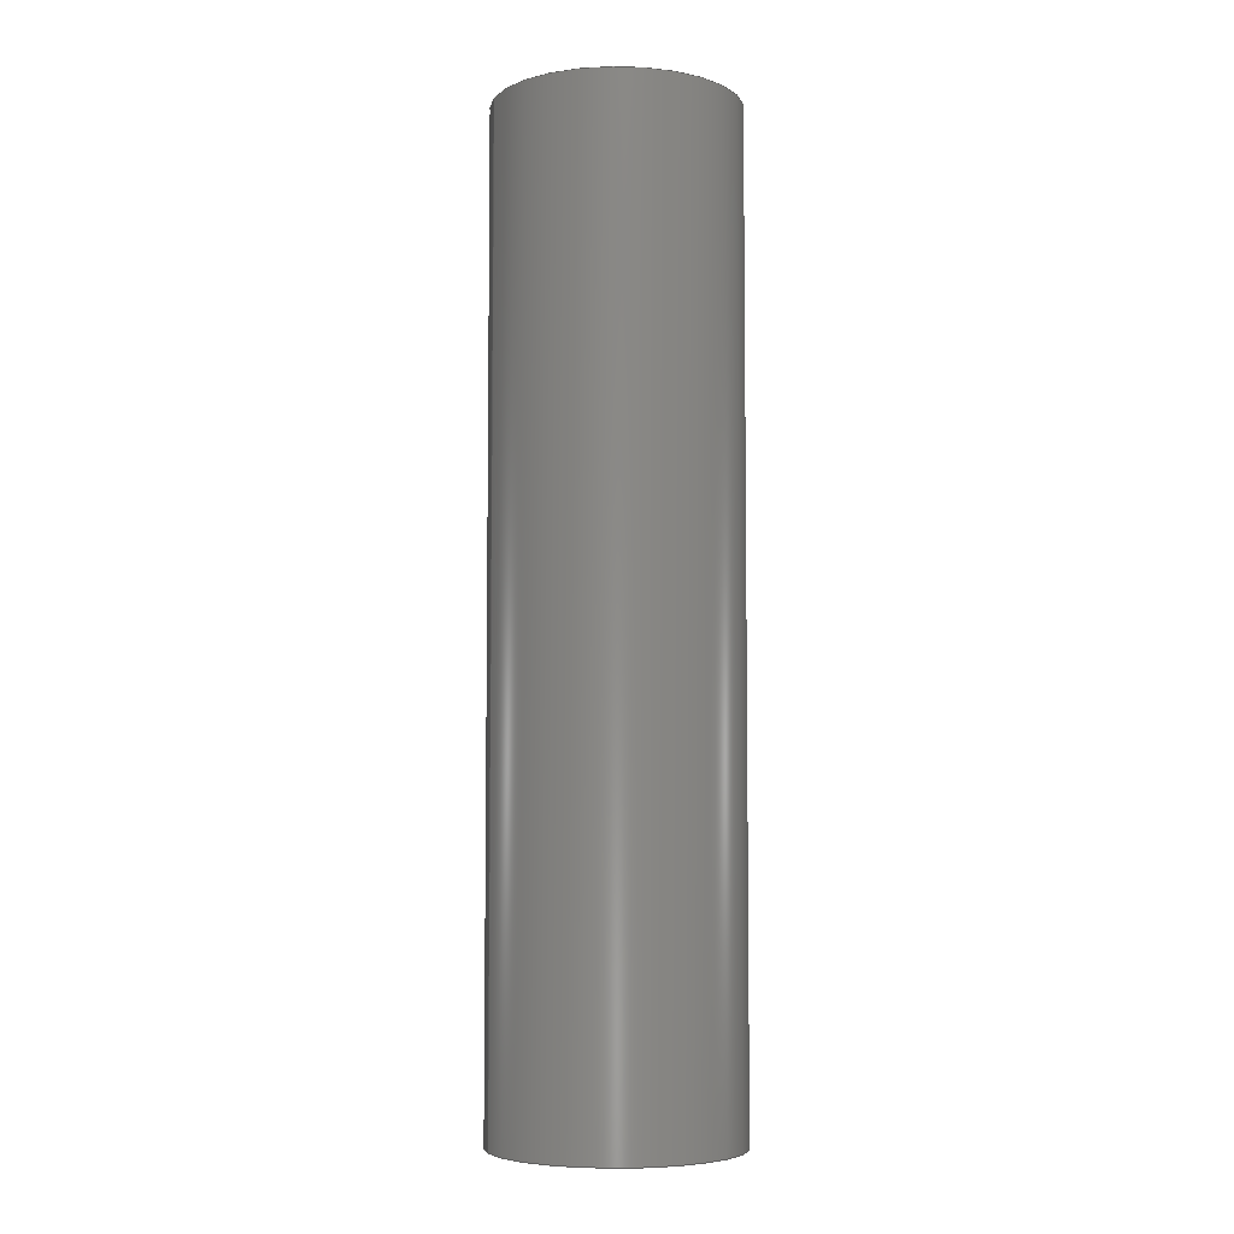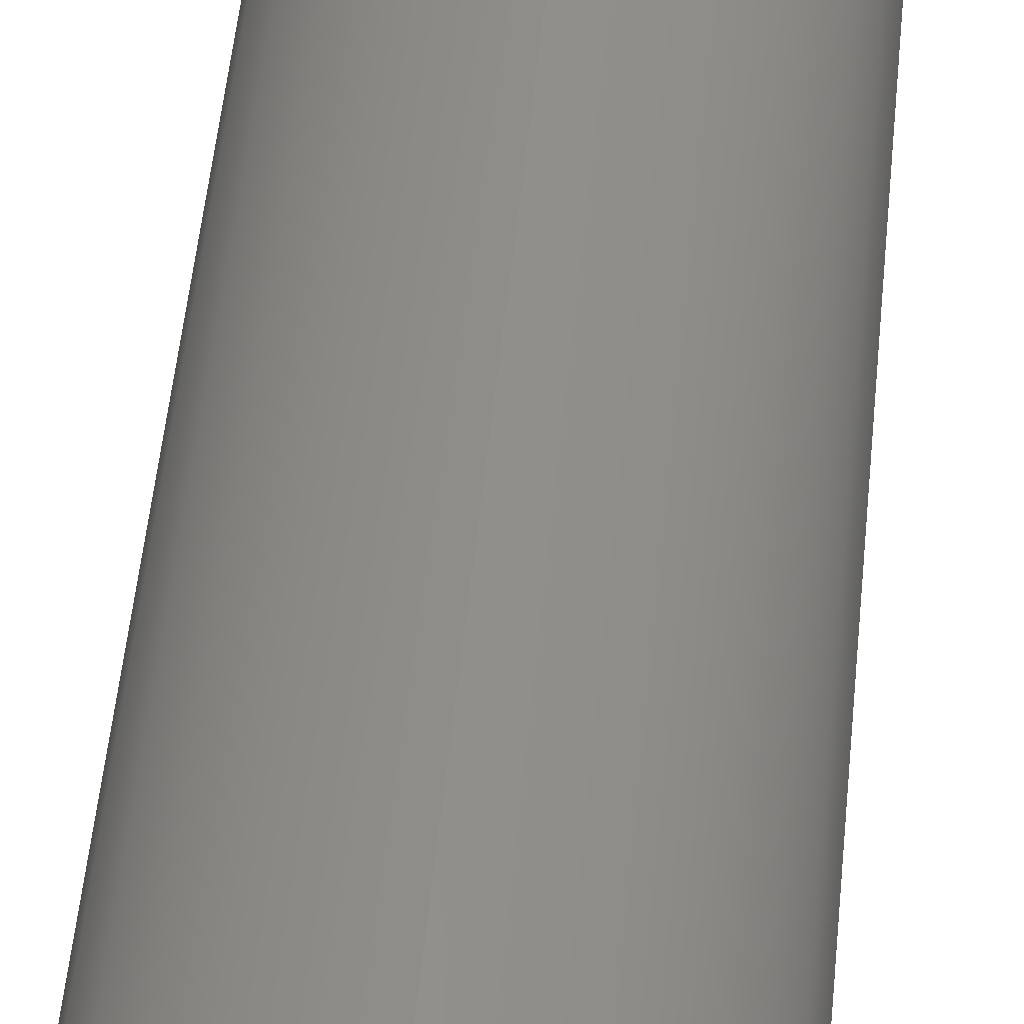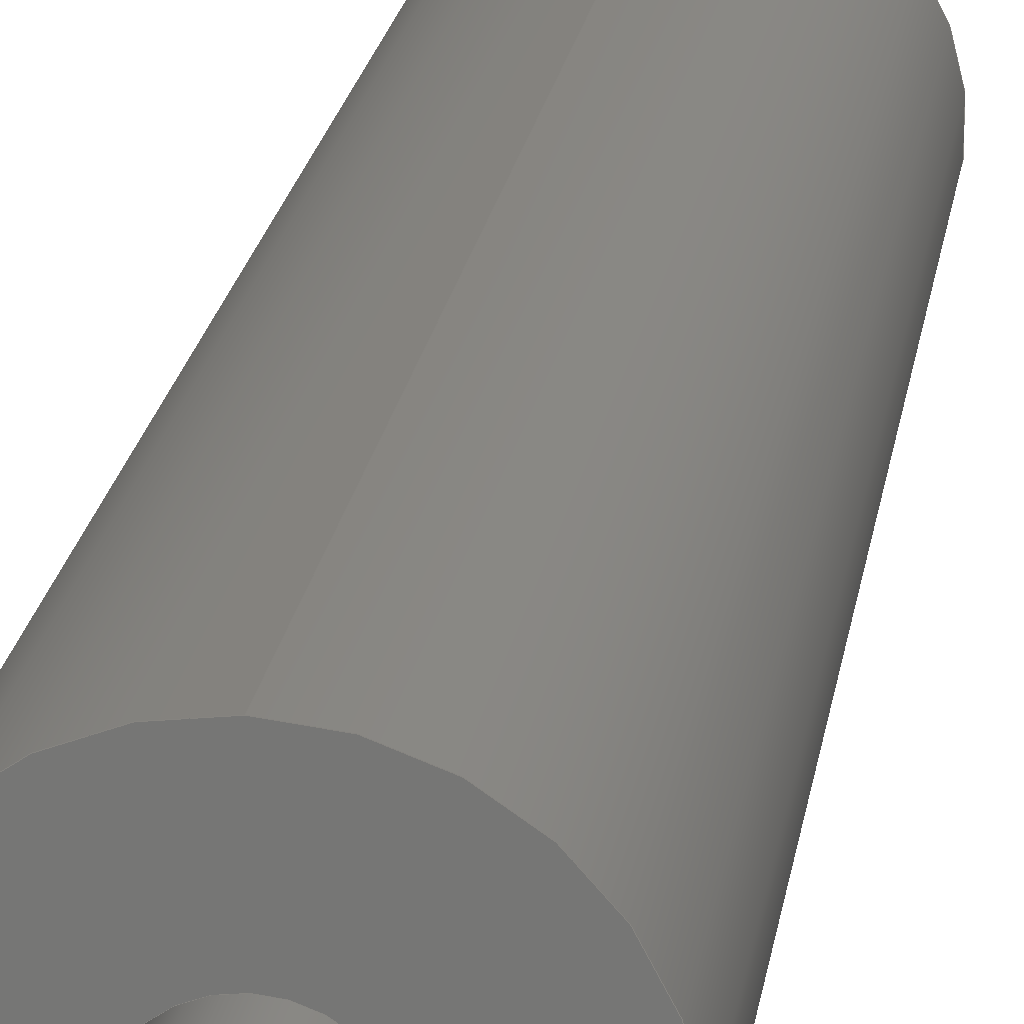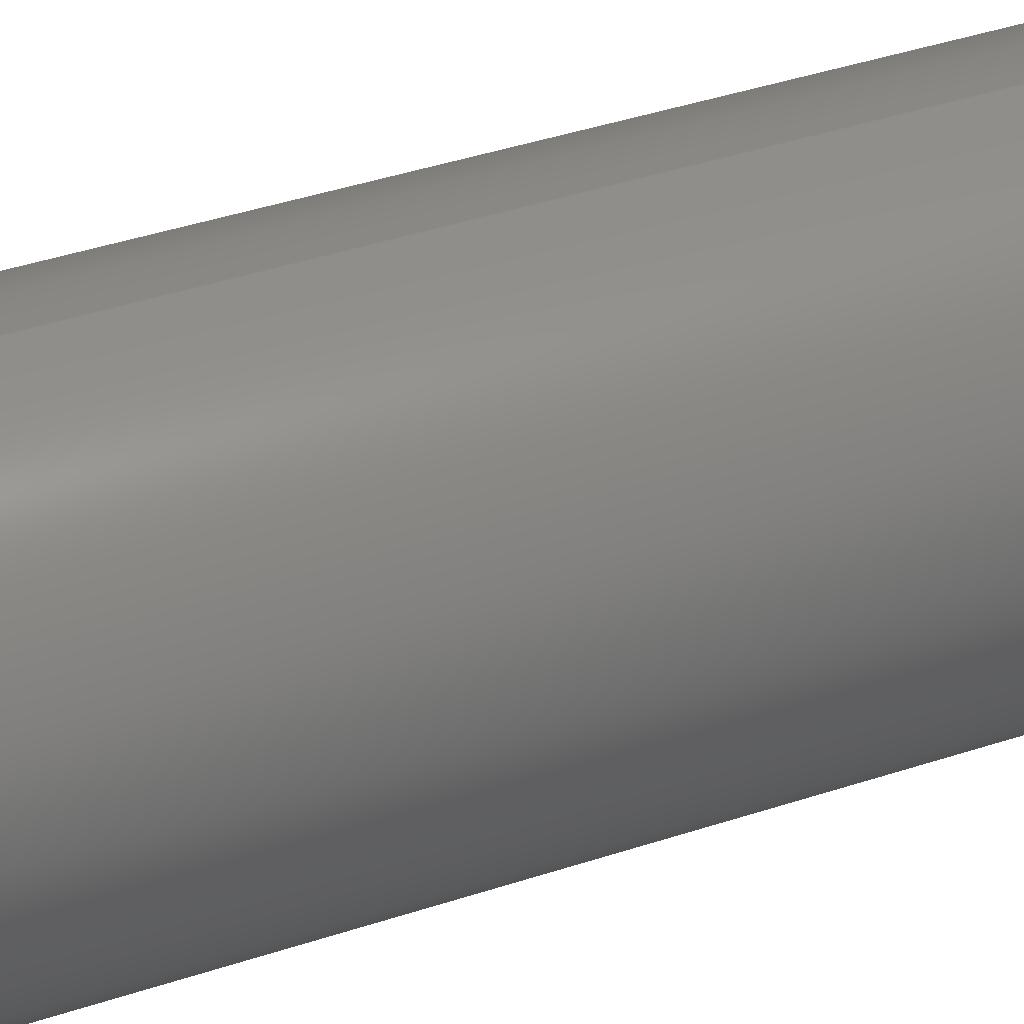
<metadata>
{"format":"step","ext":"step","renderer":"f3d","projection":"perspective","resolution":1024,"background":"white","views":[{"elev":-5.6,"azim":71.5,"up":"+Y"},{"elev":48.5,"azim":-174.7,"up":"+Z"},{"elev":20.2,"azim":8.1,"up":"+Z"},{"elev":35.1,"azim":-114.8,"up":"+Z"}]}
</metadata>
<code>
ISO-10303-21;
DATA;
#1 = EDGE_CURVE ( 'NONE', #152, #150, #119, .T. ) ;
#2 = CARTESIAN_POINT ( 'NONE',  ( 0, -18, 0 ) ) ;
#3 = STYLED_ITEM ( 'NONE', ( #129 ), #89 ) ;
#4 = ADVANCED_BREP_SHAPE_REPRESENTATION ( '1004-PF - TOP BOTTOM PLATE SPACER', ( #89, #8 ), #172 ) ;
#5 = UNCERTAINTY_MEASURE_WITH_UNIT (LENGTH_MEASURE( 1e-05 ), #34, 'distance_accuracy_value', 'NONE');
#6 = CARTESIAN_POINT ( 'NONE',  ( 0, 18, 0 ) ) ;
#7 = EDGE_LOOP ( 'NONE', ( #148, #171, #62, #137 ) ) ;
#8 = AXIS2_PLACEMENT_3D ( 'NONE', #51, #118, #55 ) ;
#9 = EDGE_LOOP ( 'NONE', ( #25, #149, #42, #67 ) ) ;
#10 = DIRECTION ( 'NONE',  ( -0, -1, -0 ) ) ;
#11 = ORIENTED_EDGE ( 'NONE', *, *, #1, .F. ) ;
#12 = EDGE_LOOP ( 'NONE', ( #78, #135 ) ) ;
#13 = PLANE ( 'NONE',  #120 ) ;
#14 = AXIS2_PLACEMENT_3D ( 'NONE', #18, #76, #147 ) ;
#15 = AXIS2_PLACEMENT_3D ( 'NONE', #106, #79, #22 ) ;
#16 = ADVANCED_FACE ( 'NONE', ( #198 ), #44, .T. ) ;
#17 = DIRECTION ( 'NONE',  ( -0, 1, -0 ) ) ;
#18 = CARTESIAN_POINT ( 'NONE',  ( 0, 18, 0 ) ) ;
#19 = CYLINDRICAL_SURFACE ( 'NONE', #14, 4.5 ) ;
#20 = CARTESIAN_POINT ( 'NONE',  ( 0, -18, 0 ) ) ;
#21 = VERTEX_POINT ( 'NONE', #36 ) ;
#22 = DIRECTION ( 'NONE',  ( 0, 0, -1 ) ) ;
#23 =( NAMED_UNIT ( * ) PLANE_ANGLE_UNIT ( ) SI_UNIT ( $, .RADIAN. ) );
#24 = VERTEX_POINT ( 'NONE', #100 ) ;
#25 = ORIENTED_EDGE ( 'NONE', *, *, #47, .F. ) ;
#26 = DIRECTION ( 'NONE',  ( 0, 0, 1 ) ) ;
#27 = CIRCLE ( 'NONE', #199, 1.6 ) ;
#28 = ADVANCED_FACE ( 'NONE', ( #170, #186 ), #13, .F. ) ;
#29 = CARTESIAN_POINT ( 'NONE',  ( 0, -18, 0 ) ) ;
#30 = CARTESIAN_POINT ( 'NONE',  ( 0, 18, 0 ) ) ;
#31 = DIRECTION ( 'NONE',  ( -0, 1, -0 ) ) ;
#32 = CARTESIAN_POINT ( 'NONE',  ( 0, 18, -4.5 ) ) ;
#33 = CARTESIAN_POINT ( 'NONE',  ( 0, 18, 0 ) ) ;
#34 =( LENGTH_UNIT ( ) NAMED_UNIT ( * ) SI_UNIT ( .MILLI., .METRE. ) );
#35 = DIRECTION ( 'NONE',  ( -0, 1, -0 ) ) ;
#36 = CARTESIAN_POINT ( 'NONE',  ( 1.959e-16, -18, -1.6 ) ) ;
#37 = PLANE ( 'NONE',  #130 ) ;
#38 = DIRECTION ( 'NONE',  ( 0, 0, 1 ) ) ;
#39 = DIRECTION ( 'NONE',  ( 0, 1, 0 ) ) ;
#40 = AXIS2_PLACEMENT_3D ( 'NONE', #181, #39, #26 ) ;
#41 =( GEOMETRIC_REPRESENTATION_CONTEXT ( 3 ) GLOBAL_UNCERTAINTY_ASSIGNED_CONTEXT ( ( #5 ) ) GLOBAL_UNIT_ASSIGNED_CONTEXT ( ( #34, #193, #94 ) ) REPRESENTATION_CONTEXT ( 'NONE', 'WORKASPACE' ) );
#42 = ORIENTED_EDGE ( 'NONE', *, *, #1, .T. ) ;
#43 = APPLICATION_PROTOCOL_DEFINITION ( 'draft international standard', 'automotive_design', 1998, #110 ) ;
#44 = CYLINDRICAL_SURFACE ( 'NONE', #15, 4.5 ) ;
#45 = DIRECTION ( 'NONE',  ( -0, -1, -0 ) ) ;
#46 = CYLINDRICAL_SURFACE ( 'NONE', #140, 1.6 ) ;
#47 = EDGE_CURVE ( 'NONE', #188, #99, #195, .T. ) ;
#48 = ORIENTED_EDGE ( 'NONE', *, *, #164, .F. ) ;
#49 = ORIENTED_EDGE ( 'NONE', *, *, #60, .T. ) ;
#50 = AXIS2_PLACEMENT_3D ( 'NONE', #20, #17, #70 ) ;
#51 = CARTESIAN_POINT ( 'NONE',  ( 0, 0, 0 ) ) ;
#52 = ORIENTED_EDGE ( 'NONE', *, *, #154, .F. ) ;
#53 = SHAPE_DEFINITION_REPRESENTATION ( #98, #4 ) ;
#54 = ORIENTED_EDGE ( 'NONE', *, *, #47, .T. ) ;
#55 = DIRECTION ( 'NONE',  ( 1, 0, 0 ) ) ;
#56 = CARTESIAN_POINT ( 'NONE',  ( 0, 18, 1.6 ) ) ;
#57 = DIRECTION ( 'NONE',  ( 0, 1, 0 ) ) ;
#58 = CIRCLE ( 'NONE', #142, 4.5 ) ;
#59 = LINE ( 'NONE', #160, #192 ) ;
#60 = EDGE_CURVE ( 'NONE', #167, #24, #68, .T. ) ;
#61 = EDGE_CURVE ( 'NONE', #188, #152, #85, .T. ) ;
#62 = ORIENTED_EDGE ( 'NONE', *, *, #102, .T. ) ;
#63 = CIRCLE ( 'NONE', #50, 1.6 ) ;
#64 = EDGE_CURVE ( 'NONE', #99, #150, #58, .T. ) ;
#65 = ORIENTED_EDGE ( 'NONE', *, *, #111, .F. ) ;
#66 =( NAMED_UNIT ( * ) SI_UNIT ( $, .STERADIAN. ) SOLID_ANGLE_UNIT ( ) );
#67 = ORIENTED_EDGE ( 'NONE', *, *, #82, .T. ) ;
#68 = LINE ( 'NONE', #56, #146 ) ;
#69 = AXIS2_PLACEMENT_3D ( 'NONE', #6, #35, #163 ) ;
#70 = DIRECTION ( 'NONE',  ( 0, 0, 1 ) ) ;
#71 = SURFACE_SIDE_STYLE ('',( #158 ) ) ;
#72 = DIRECTION ( 'NONE',  ( 0, 0, 1 ) ) ;
#73 = COLOUR_RGB ( '',0.7922, 0.8196, 0.9333 ) ;
#74 = EDGE_CURVE ( 'NONE', #21, #167, #27, .T. ) ;
#75 = CYLINDRICAL_SURFACE ( 'NONE', #101, 1.6 ) ;
#76 = DIRECTION ( 'NONE',  ( -0, -1, -0 ) ) ;
#77 = VECTOR ( 'NONE', #10, 1000 ) ;
#78 = ORIENTED_EDGE ( 'NONE', *, *, #197, .T. ) ;
#79 = DIRECTION ( 'NONE',  ( -0, -1, -0 ) ) ;
#80 = CIRCLE ( 'NONE', #185, 1.6 ) ;
#81 = CARTESIAN_POINT ( 'NONE',  ( 0, 18, -4.5 ) ) ;
#82 = EDGE_CURVE ( 'NONE', #150, #99, #178, .T. ) ;
#83 = ORIENTED_EDGE ( 'NONE', *, *, #164, .T. ) ;
#84 = DIRECTION ( 'NONE',  ( 0, 1, 0 ) ) ;
#85 = CIRCLE ( 'NONE', #95, 4.5 ) ;
#86 = DIRECTION ( 'NONE',  ( 0, -0, 1 ) ) ;
#87 = DIRECTION ( 'NONE',  ( 0, 1, 0 ) ) ;
#88 = VERTEX_POINT ( 'NONE', #176 ) ;
#89 = MANIFOLD_SOLID_BREP ( 'M3 Clearance Hole1', #189 ) ;
#90 = DIRECTION ( 'NONE',  ( 0, 0, 1 ) ) ;
#91 = CARTESIAN_POINT ( 'NONE',  ( 5.511e-16, 18, 4.5 ) ) ;
#92 = ADVANCED_FACE ( 'NONE', ( #113 ), #75, .F. ) ;
#93 = DIRECTION ( 'NONE',  ( 0, 0, 1 ) ) ;
#94 =( NAMED_UNIT ( * ) SI_UNIT ( $, .STERADIAN. ) SOLID_ANGLE_UNIT ( ) );
#95 = AXIS2_PLACEMENT_3D ( 'NONE', #180, #87, #155 ) ;
#96 = ADVANCED_FACE ( 'NONE', ( #177 ), #19, .T. ) ;
#97 = CARTESIAN_POINT ( 'NONE',  ( 0, -18, 0 ) ) ;
#98 = PRODUCT_DEFINITION_SHAPE ( 'NONE', 'NONE',  #115 ) ;
#99 = VERTEX_POINT ( 'NONE', #131 ) ;
#100 = CARTESIAN_POINT ( 'NONE',  ( 0, 18, 1.6 ) ) ;
#101 = AXIS2_PLACEMENT_3D ( 'NONE', #33, #162, #93 ) ;
#102 = EDGE_CURVE ( 'NONE', #88, #24, #105, .T. ) ;
#103 = FACE_OUTER_BOUND ( 'NONE', #12, .T. ) ;
#104 = DIRECTION ( 'NONE',  ( 0, -0, 1 ) ) ;
#105 = CIRCLE ( 'NONE', #69, 1.6 ) ;
#106 = CARTESIAN_POINT ( 'NONE',  ( 0, 18, 0 ) ) ;
#107 = DIRECTION ( 'NONE',  ( -0, 1, -0 ) ) ;
#108 = CARTESIAN_POINT ( 'NONE',  ( 0, 18, 0 ) ) ;
#109 = FILL_AREA_STYLE ('',( #145 ) ) ;
#110 = APPLICATION_CONTEXT ( 'automotive_design' ) ;
#111 = EDGE_CURVE ( 'NONE', #167, #21, #63, .T. ) ;
#112 = DIRECTION ( 'NONE',  ( -0, 1, -0 ) ) ;
#113 = FACE_OUTER_BOUND ( 'NONE', #7, .T. ) ;
#114 = APPLICATION_CONTEXT ( 'automotive_design' ) ;
#115 = PRODUCT_DEFINITION ( 'UNKNOWN', '', #182, #174 ) ;
#116 = ORIENTED_EDGE ( 'NONE', *, *, #64, .F. ) ;
#117 = PRESENTATION_LAYER_ASSIGNMENT (  '', '', ( #3 ) ) ;
#118 = DIRECTION ( 'NONE',  ( 0, 0, 1 ) ) ;
#119 = LINE ( 'NONE', #81, #77 ) ;
#120 = AXIS2_PLACEMENT_3D ( 'NONE', #29, #166, #86 ) ;
#121 = ORIENTED_EDGE ( 'NONE', *, *, #74, .T. ) ;
#122 = PRODUCT ( '1004-PF - TOP BOTTOM PLATE SPACER', '1004-PF - TOP BOTTOM PLATE SPACER', '', ( #134 ) ) ;
#123 = EDGE_LOOP ( 'NONE', ( #168, #54, #133, #11 ) ) ;
#124 = CARTESIAN_POINT ( 'NONE',  ( 0, -18, -4.5 ) ) ;
#125 = UNCERTAINTY_MEASURE_WITH_UNIT (LENGTH_MEASURE( 1e-05 ), #151, 'distance_accuracy_value', 'NONE');
#126 = DIRECTION ( 'NONE',  ( -0, 1, -0 ) ) ;
#127 = CARTESIAN_POINT ( 'NONE',  ( 0, -18, 1.6 ) ) ;
#128 = ADVANCED_FACE ( 'NONE', ( #139 ), #46, .F. ) ;
#129 = PRESENTATION_STYLE_ASSIGNMENT (( #175 ) ) ;
#130 = AXIS2_PLACEMENT_3D ( 'NONE', #179, #84, #104 ) ;
#131 = CARTESIAN_POINT ( 'NONE',  ( 5.511e-16, -18, 4.5 ) ) ;
#132 = EDGE_LOOP ( 'NONE', ( #184, #121 ) ) ;
#133 = ORIENTED_EDGE ( 'NONE', *, *, #64, .T. ) ;
#134 = PRODUCT_CONTEXT ( 'NONE', #110, 'mechanical' ) ;
#135 = ORIENTED_EDGE ( 'NONE', *, *, #61, .T. ) ;
#136 = EDGE_LOOP ( 'NONE', ( #138, #116 ) ) ;
#137 = ORIENTED_EDGE ( 'NONE', *, *, #60, .F. ) ;
#138 = ORIENTED_EDGE ( 'NONE', *, *, #82, .F. ) ;
#139 = FACE_OUTER_BOUND ( 'NONE', #156, .T. ) ;
#140 = AXIS2_PLACEMENT_3D ( 'NONE', #108, #112, #144 ) ;
#141 = CIRCLE ( 'NONE', #40, 4.5 ) ;
#142 = AXIS2_PLACEMENT_3D ( 'NONE', #2, #57, #38 ) ;
#143 = DIRECTION ( 'NONE',  ( 0, 0, 1 ) ) ;
#144 = DIRECTION ( 'NONE',  ( 0, 0, 1 ) ) ;
#145 = FILL_AREA_STYLE_COLOUR ( '', #73 ) ;
#146 = VECTOR ( 'NONE', #107, 1000 ) ;
#147 = DIRECTION ( 'NONE',  ( 0, 0, -1 ) ) ;
#148 = ORIENTED_EDGE ( 'NONE', *, *, #74, .F. ) ;
#149 = ORIENTED_EDGE ( 'NONE', *, *, #197, .F. ) ;
#150 = VERTEX_POINT ( 'NONE', #124 ) ;
#151 =( LENGTH_UNIT ( ) NAMED_UNIT ( * ) SI_UNIT ( .MILLI., .METRE. ) );
#152 = VERTEX_POINT ( 'NONE', #32 ) ;
#153 = CARTESIAN_POINT ( 'NONE',  ( 5.511e-16, 18, 4.5 ) ) ;
#154 = EDGE_CURVE ( 'NONE', #21, #88, #59, .T. ) ;
#155 = DIRECTION ( 'NONE',  ( 0, 0, 1 ) ) ;
#156 = EDGE_LOOP ( 'NONE', ( #52, #65, #49, #83 ) ) ;
#157 = VECTOR ( 'NONE', #45, 1000 ) ;
#158 = SURFACE_STYLE_FILL_AREA ( #109 ) ;
#159 = DIRECTION ( 'NONE',  ( 0, 1, 0 ) ) ;
#160 = CARTESIAN_POINT ( 'NONE',  ( 1.959e-16, 18, -1.6 ) ) ;
#161 = FACE_BOUND ( 'NONE', #183, .T. ) ;
#162 = DIRECTION ( 'NONE',  ( -0, 1, -0 ) ) ;
#163 = DIRECTION ( 'NONE',  ( 0, 0, 1 ) ) ;
#164 = EDGE_CURVE ( 'NONE', #24, #88, #80, .T. ) ;
#165 = ORIENTED_EDGE ( 'NONE', *, *, #102, .F. ) ;
#166 = DIRECTION ( 'NONE',  ( 0, 1, 0 ) ) ;
#167 = VERTEX_POINT ( 'NONE', #127 ) ;
#168 = ORIENTED_EDGE ( 'NONE', *, *, #61, .F. ) ;
#169 = AXIS2_PLACEMENT_3D ( 'NONE', #190, #159, #143 ) ;
#170 = FACE_BOUND ( 'NONE', #132, .T. ) ;
#171 = ORIENTED_EDGE ( 'NONE', *, *, #154, .T. ) ;
#172 =( GEOMETRIC_REPRESENTATION_CONTEXT ( 3 ) GLOBAL_UNCERTAINTY_ASSIGNED_CONTEXT ( ( #125 ) ) GLOBAL_UNIT_ASSIGNED_CONTEXT ( ( #151, #23, #66 ) ) REPRESENTATION_CONTEXT ( 'NONE', 'WORKASPACE' ) );
#173 = MECHANICAL_DESIGN_GEOMETRIC_PRESENTATION_REPRESENTATION (  '', ( #3 ), #41 ) ;
#174 = PRODUCT_DEFINITION_CONTEXT ( 'detailed design', #114, 'design' ) ;
#175 = SURFACE_STYLE_USAGE ( .BOTH. , #71 ) ;
#176 = CARTESIAN_POINT ( 'NONE',  ( 1.959e-16, 18, -1.6 ) ) ;
#177 = FACE_OUTER_BOUND ( 'NONE', #123, .T. ) ;
#178 = CIRCLE ( 'NONE', #169, 4.5 ) ;
#179 = CARTESIAN_POINT ( 'NONE',  ( 0, 18, 0 ) ) ;
#180 = CARTESIAN_POINT ( 'NONE',  ( 0, 18, 0 ) ) ;
#181 = CARTESIAN_POINT ( 'NONE',  ( 0, 18, 0 ) ) ;
#182 = PRODUCT_DEFINITION_FORMATION_WITH_SPECIFIED_SOURCE ( 'ANY', '', #122, .NOT_KNOWN. ) ;
#183 = EDGE_LOOP ( 'NONE', ( #48, #165 ) ) ;
#184 = ORIENTED_EDGE ( 'NONE', *, *, #111, .T. ) ;
#185 = AXIS2_PLACEMENT_3D ( 'NONE', #30, #31, #90 ) ;
#186 = FACE_OUTER_BOUND ( 'NONE', #136, .T. ) ;
#187 = DIRECTION ( 'NONE',  ( -0, 1, -0 ) ) ;
#188 = VERTEX_POINT ( 'NONE', #91 ) ;
#189 = CLOSED_SHELL ( 'NONE', ( #92, #96, #16, #191, #28, #128 ) ) ;
#190 = CARTESIAN_POINT ( 'NONE',  ( 0, -18, 0 ) ) ;
#191 = ADVANCED_FACE ( 'NONE', ( #161, #103 ), #37, .T. ) ;
#192 = VECTOR ( 'NONE', #126, 1000 ) ;
#193 =( NAMED_UNIT ( * ) PLANE_ANGLE_UNIT ( ) SI_UNIT ( $, .RADIAN. ) );
#194 = PRODUCT_RELATED_PRODUCT_CATEGORY ( 'part', '', ( #122 ) ) ;
#195 = LINE ( 'NONE', #153, #157 ) ;
#196 = APPLICATION_PROTOCOL_DEFINITION ( 'draft international standard', 'automotive_design', 1998, #114 ) ;
#197 = EDGE_CURVE ( 'NONE', #152, #188, #141, .T. ) ;
#198 = FACE_OUTER_BOUND ( 'NONE', #9, .T. ) ;
#199 = AXIS2_PLACEMENT_3D ( 'NONE', #97, #187, #72 ) ;
ENDSEC;
END-ISO-10303-21;

</code>
